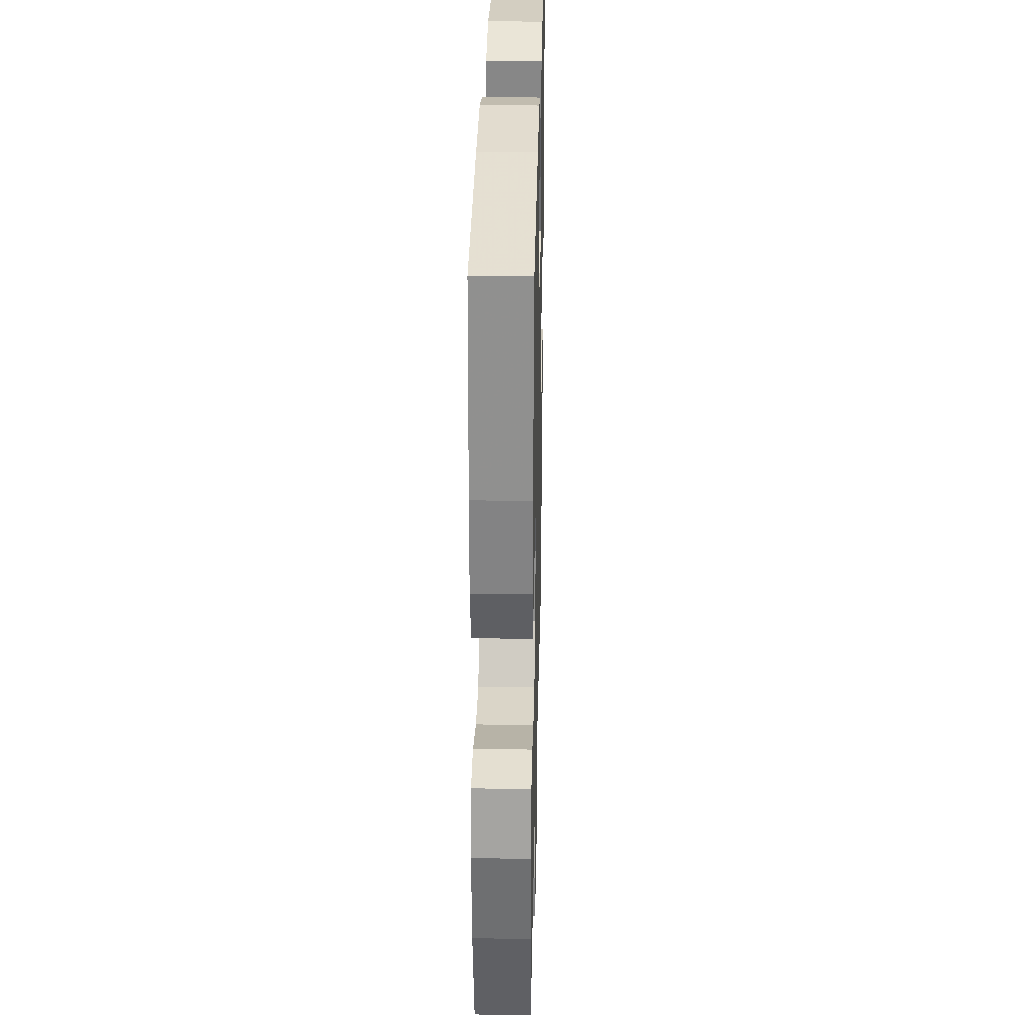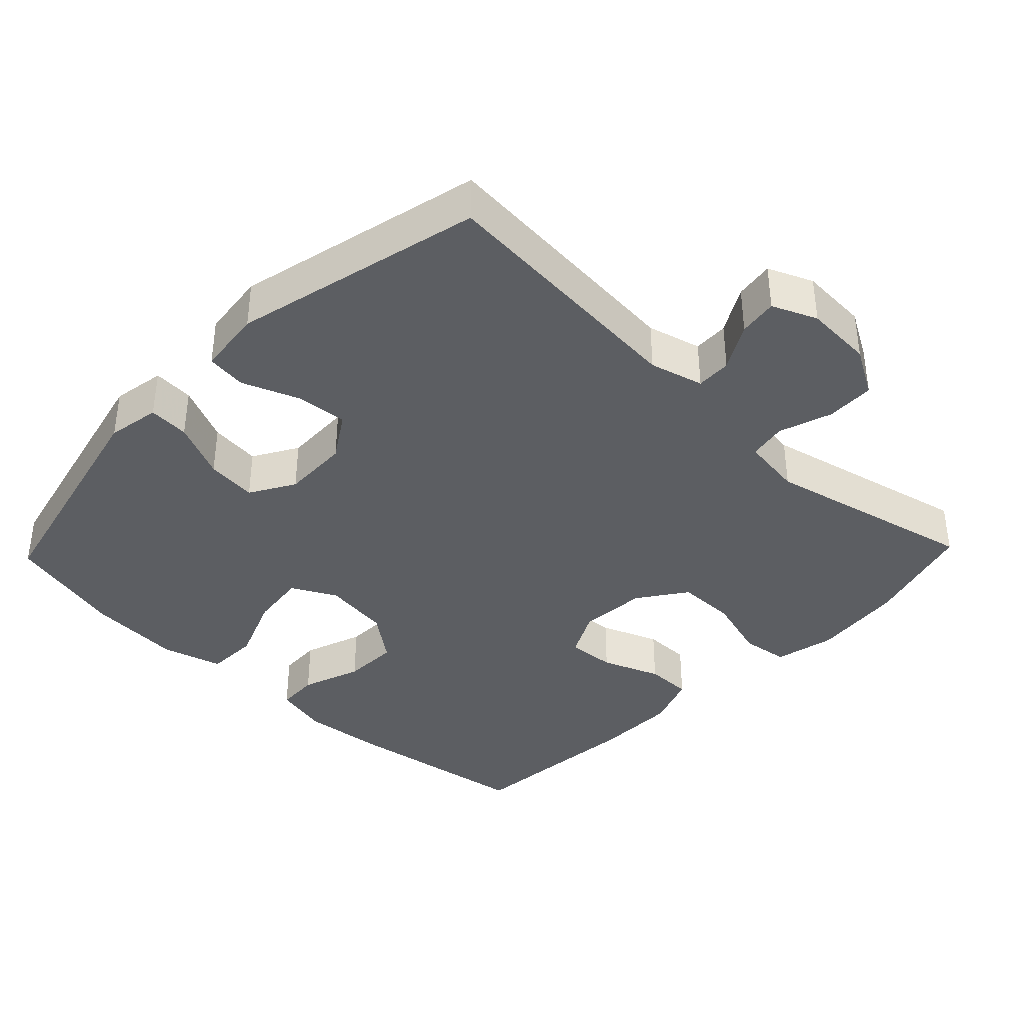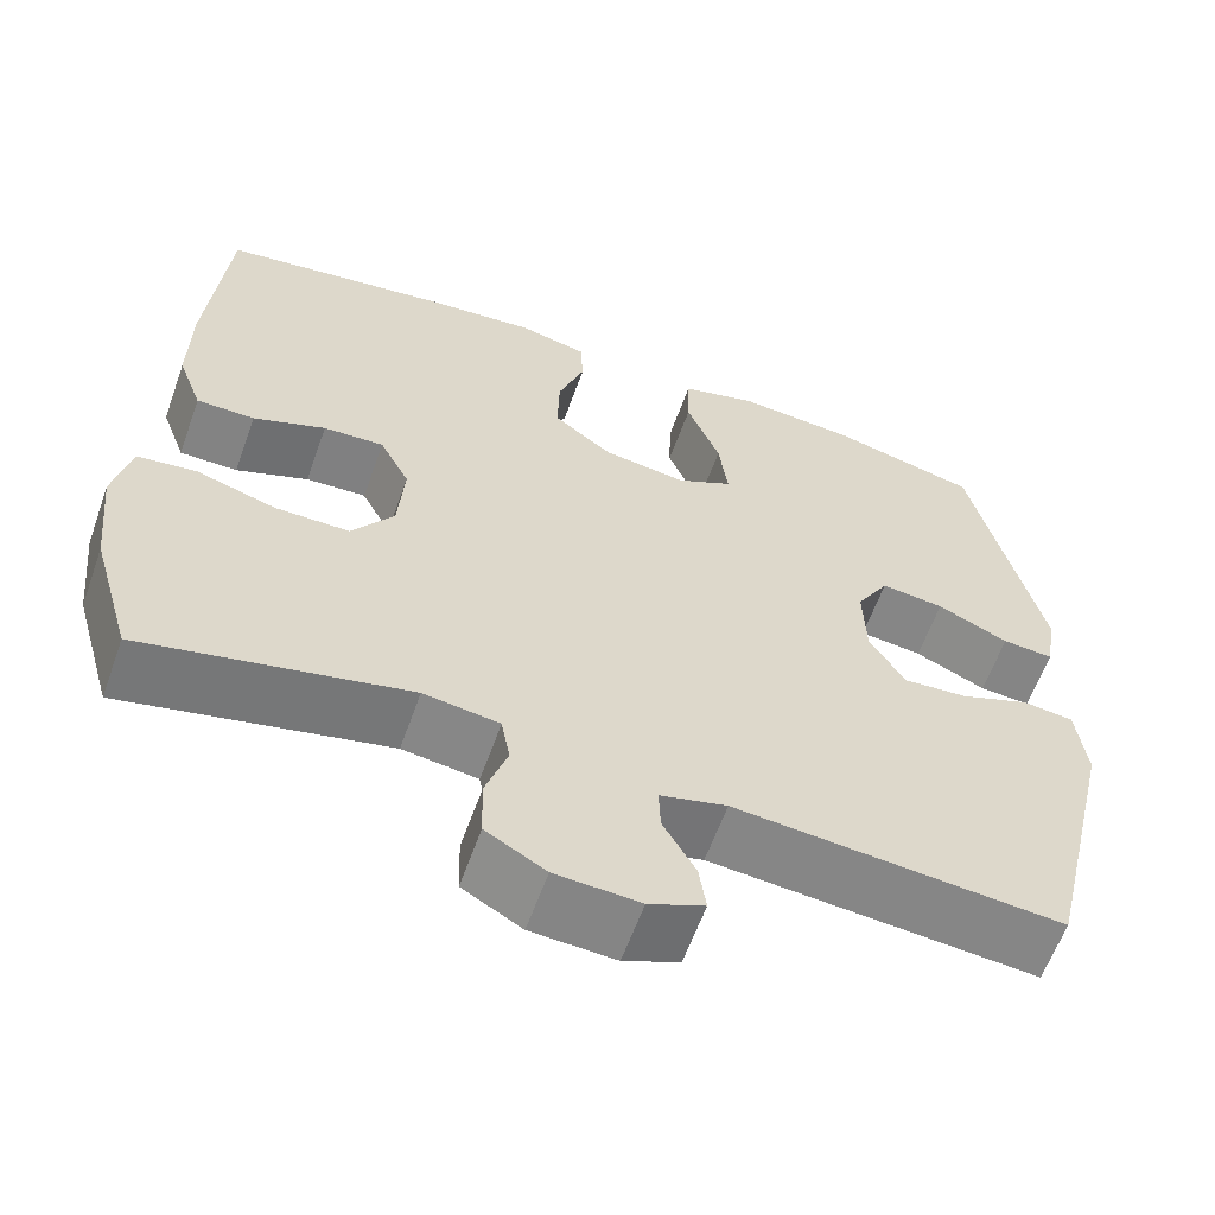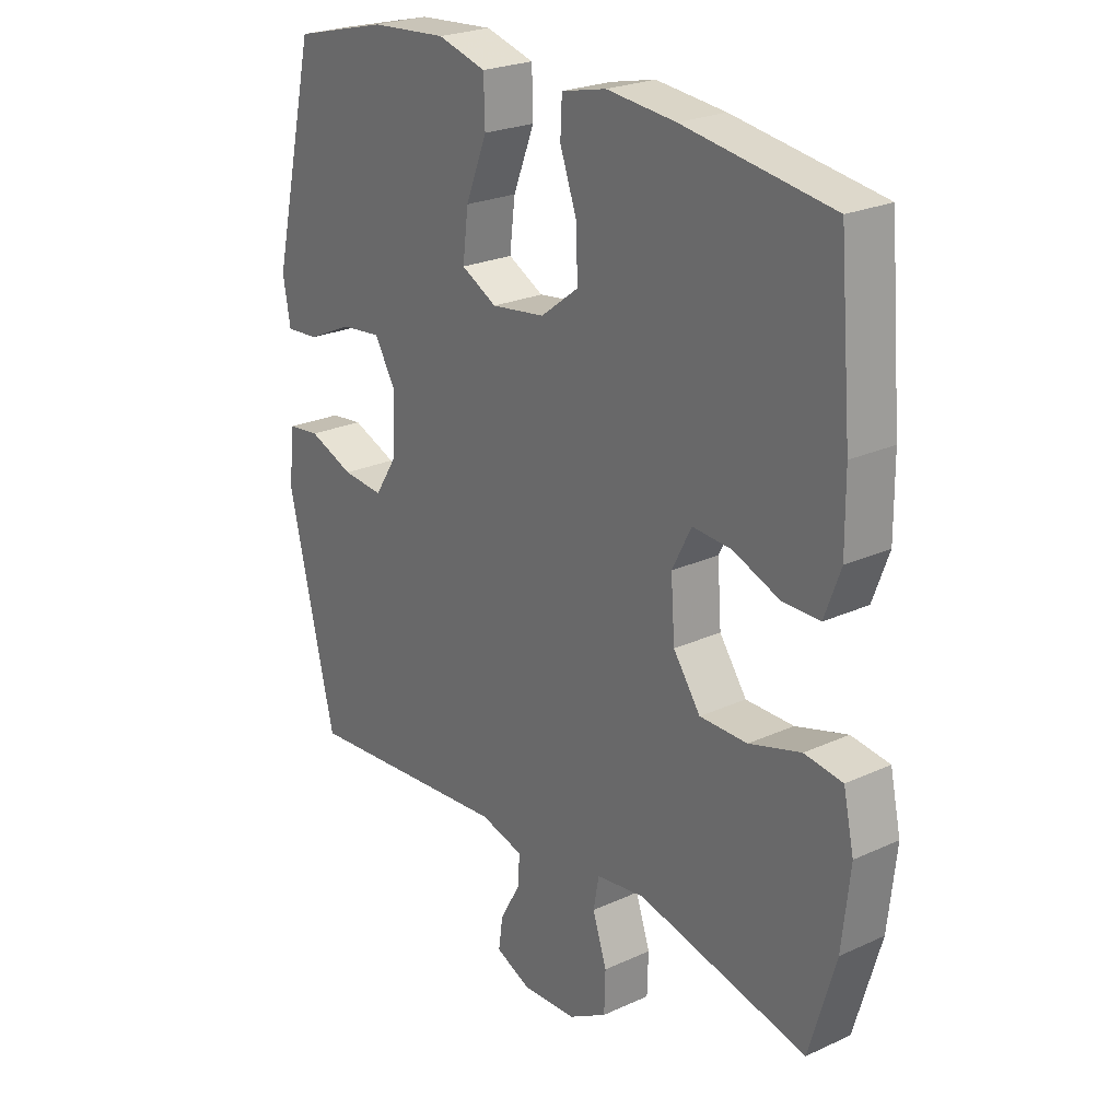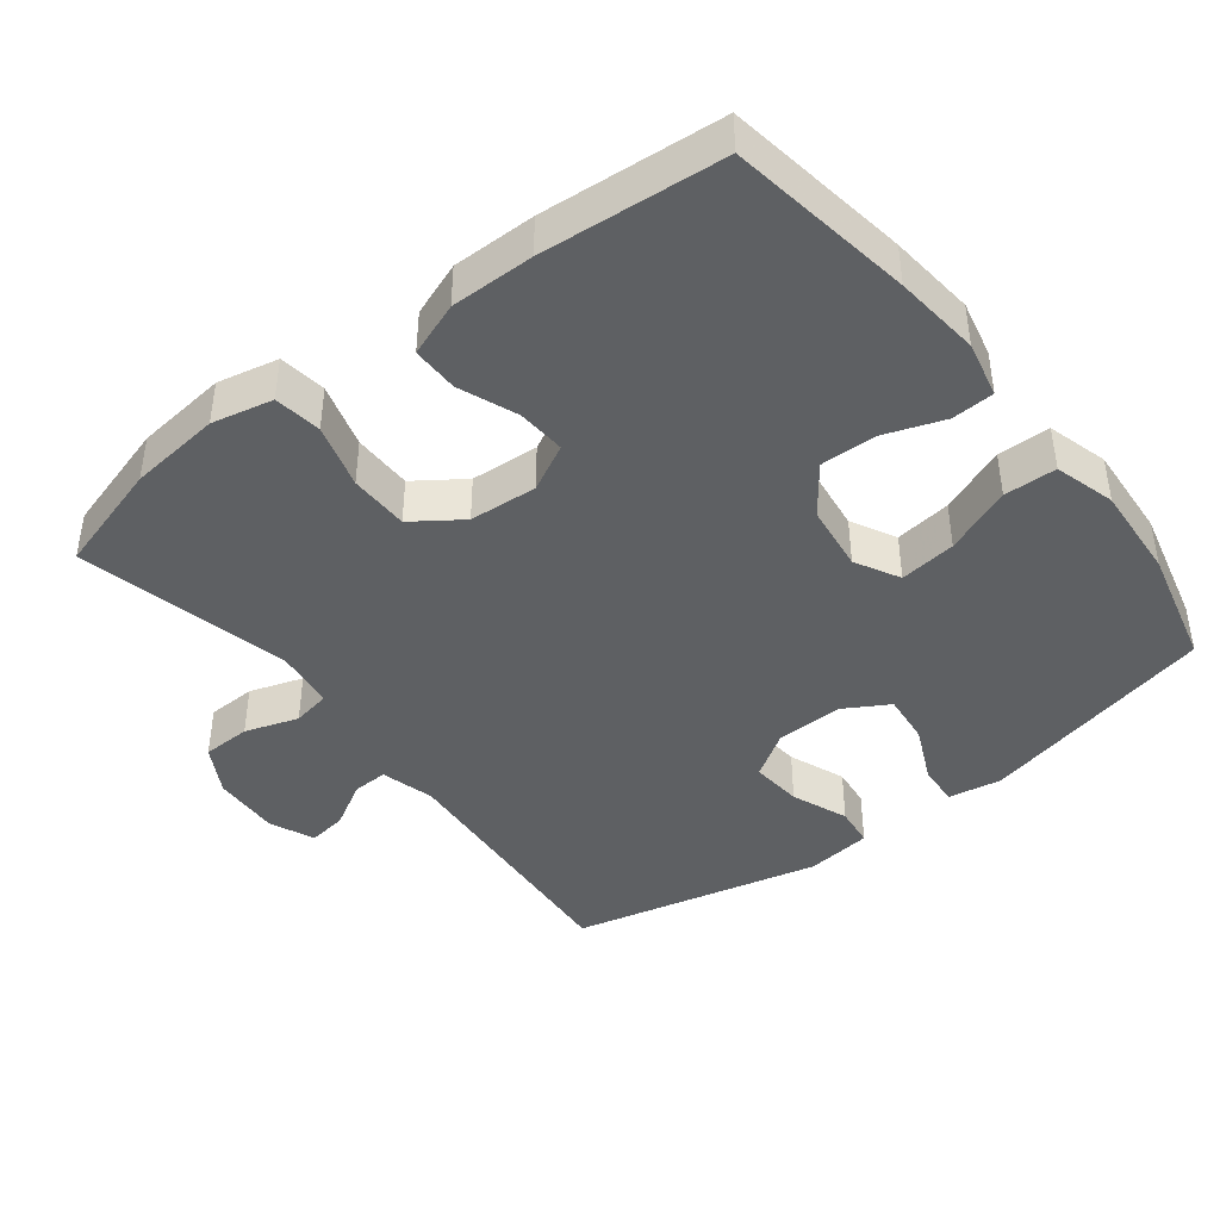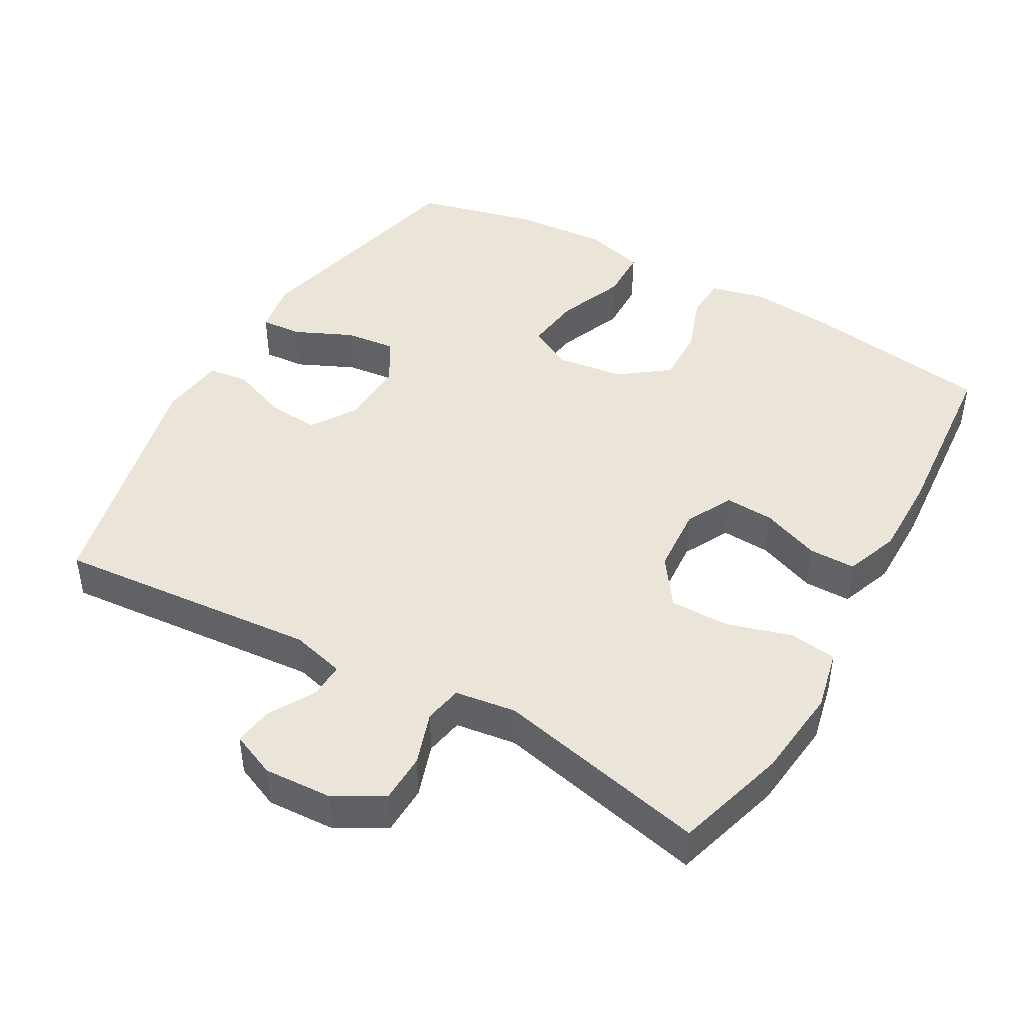
<metadata>
{"format":"obj","ext":"obj","renderer":"f3d","projection":"perspective","resolution":1024,"background":"white","views":[{"elev":29.1,"azim":-88.7,"up":"+Z"},{"elev":-38.2,"azim":136.2,"up":"+Y"},{"elev":-61.0,"azim":-19.7,"up":"+Z"},{"elev":24.0,"azim":-127.3,"up":"+Z"},{"elev":-42.3,"azim":-52.0,"up":"+Y"},{"elev":44.8,"azim":-150.4,"up":"+Y"}]}
</metadata>
<code>
v -0.5 0.07 0.5
v -0.239 0.07 0.539
v -0.117 0.07 0.551
v -0.038 0.07 0.533
v -0.035 0.07 0.473
v -0.065 0.07 0.389
v -0.067 0.07 0.31
v 0 0.07 0.259
v 0.095 0.07 0.246
v 0.158 0.07 0.279
v 0.148 0.07 0.359
v 0.11 0.07 0.454
v 0.112 0.07 0.528
v 0.198 0.07 0.552
v 0.332 0.07 0.542
v 0.5 0.07 0.5
v 0.579 0.07 0.163
v 0.566 0.07 0.088
v 0.508 0.07 0.092
v 0.427 0.07 0.129
v 0.355 0.07 0.137
v 0.318 0.07 0.074
v 0.321 0.07 -0.021
v 0.362 0.07 -0.085
v 0.435 0.07 -0.079
v 0.515 0.07 -0.048
v 0.572 0.07 -0.055
v 0.583 0.07 -0.148
v 0.5 0.07 -0.5
v 0.129 0.07 -0.469
v 0.053 0.07 -0.489
v 0.055 0.07 -0.539
v 0.092 0.07 -0.604
v 0.1 0.07 -0.659
v 0.037 0.07 -0.686
v -0.059 0.07 -0.681
v -0.127 0.07 -0.642
v -0.129 0.07 -0.573
v -0.104 0.07 -0.498
v -0.114 0.07 -0.444
v -0.2 0.07 -0.432
v -0.5 0.07 -0.5
v -0.546 0.07 -0.342
v -0.56 0.07 -0.212
v -0.541 0.07 -0.126
v -0.474 0.07 -0.117
v -0.383 0.07 -0.144
v -0.299 0.07 -0.144
v -0.251 0.07 -0.076
v -0.244 0.07 0.02
v -0.278 0.07 0.086
v -0.347 0.07 0.082
v -0.429 0.07 0.05
v -0.495 0.07 0.05
v -0.523 0.07 0.126
v -0.522 0.07 0.244
v -0.5 0 0.5
v -0.239 0 0.539
v -0.117 0 0.551
v -0.038 0 0.533
v -0.035 0 0.473
v -0.065 0 0.389
v -0.067 0 0.31
v 0 0 0.259
v 0.095 0 0.246
v 0.158 0 0.279
v 0.148 0 0.359
v 0.11 0 0.454
v 0.112 0 0.528
v 0.198 0 0.552
v 0.332 0 0.542
v 0.5 0 0.5
v 0.579 0 0.163
v 0.566 0 0.088
v 0.508 0 0.092
v 0.427 0 0.129
v 0.355 0 0.137
v 0.318 0 0.074
v 0.321 0 -0.021
v 0.362 0 -0.085
v 0.435 0 -0.079
v 0.515 0 -0.048
v 0.572 0 -0.055
v 0.583 0 -0.148
v 0.5 0 -0.5
v 0.129 0 -0.469
v 0.053 0 -0.489
v 0.055 0 -0.539
v 0.092 0 -0.604
v 0.1 0 -0.659
v 0.037 0 -0.686
v -0.059 0 -0.681
v -0.127 0 -0.642
v -0.129 0 -0.573
v -0.104 0 -0.498
v -0.114 0 -0.444
v -0.2 0 -0.432
v -0.5 0 -0.5
v -0.546 0 -0.342
v -0.56 0 -0.212
v -0.541 0 -0.126
v -0.474 0 -0.117
v -0.383 0 -0.144
v -0.299 0 -0.144
v -0.251 0 -0.076
v -0.244 0 0.02
v -0.278 0 0.086
v -0.347 0 0.082
v -0.429 0 0.05
v -0.495 0 0.05
v -0.523 0 0.126
v -0.522 0 0.244
f 4 5 6
f 3 4 6
f 2 3 6
f 1 2 6
f 56 1 6
f 55 56 6
f 54 55 6
f 53 54 6
f 52 53 6
f 51 52 6 7
f 50 51 7 8
f 49 50 8 9
f 48 49 9 10
f 45 46 47
f 44 45 47
f 43 44 47
f 42 43 47
f 41 42 47
f 40 41 47 48
f 37 38 39
f 36 37 39
f 35 36 39
f 34 35 39
f 33 34 39
f 32 33 39
f 31 32 39 40
f 40 48 10
f 31 40 10
f 30 31 10
f 28 29 30
f 27 28 30
f 26 27 30
f 25 26 30
f 18 19 20
f 17 18 20
f 16 17 20
f 15 16 20
f 14 15 20
f 13 14 20
f 12 13 20
f 11 12 20
f 10 11 20 21
f 24 25 30
f 23 24 30
f 22 23 30 10
f 10 21 22
f 62 61 60
f 62 60 59
f 62 59 58
f 62 58 57
f 62 57 112
f 62 112 111
f 62 111 110
f 62 110 109
f 62 109 108
f 63 62 108 107
f 64 63 107 106
f 65 64 106 105
f 66 65 105 104
f 103 102 101
f 103 101 100
f 103 100 99
f 103 99 98
f 103 98 97
f 104 103 97 96
f 95 94 93
f 95 93 92
f 95 92 91
f 95 91 90
f 95 90 89
f 95 89 88
f 96 95 88 87
f 66 104 96
f 66 96 87
f 66 87 86
f 86 85 84
f 86 84 83
f 86 83 82
f 86 82 81
f 76 75 74
f 76 74 73
f 76 73 72
f 76 72 71
f 76 71 70
f 76 70 69
f 76 69 68
f 76 68 67
f 77 76 67 66
f 86 81 80
f 86 80 79
f 66 86 79 78
f 78 77 66
f 1 57 58 2
f 2 58 59 3
f 3 59 60 4
f 4 60 61 5
f 5 61 62 6
f 6 62 63 7
f 7 63 64 8
f 8 64 65 9
f 9 65 66 10
f 10 66 67 11
f 11 67 68 12
f 12 68 69 13
f 13 69 70 14
f 14 70 71 15
f 15 71 72 16
f 16 72 73 17
f 17 73 74 18
f 18 74 75 19
f 19 75 76 20
f 20 76 77 21
f 21 77 78 22
f 22 78 79 23
f 23 79 80 24
f 24 80 81 25
f 25 81 82 26
f 26 82 83 27
f 27 83 84 28
f 28 84 85 29
f 29 85 86 30
f 30 86 87 31
f 31 87 88 32
f 32 88 89 33
f 33 89 90 34
f 34 90 91 35
f 35 91 92 36
f 36 92 93 37
f 37 93 94 38
f 38 94 95 39
f 39 95 96 40
f 40 96 97 41
f 41 97 98 42
f 42 98 99 43
f 43 99 100 44
f 44 100 101 45
f 45 101 102 46
f 46 102 103 47
f 47 103 104 48
f 48 104 105 49
f 49 105 106 50
f 50 106 107 51
f 51 107 108 52
f 52 108 109 53
f 53 109 110 54
f 54 110 111 55
f 55 111 112 56
f 56 112 57 1

</code>
